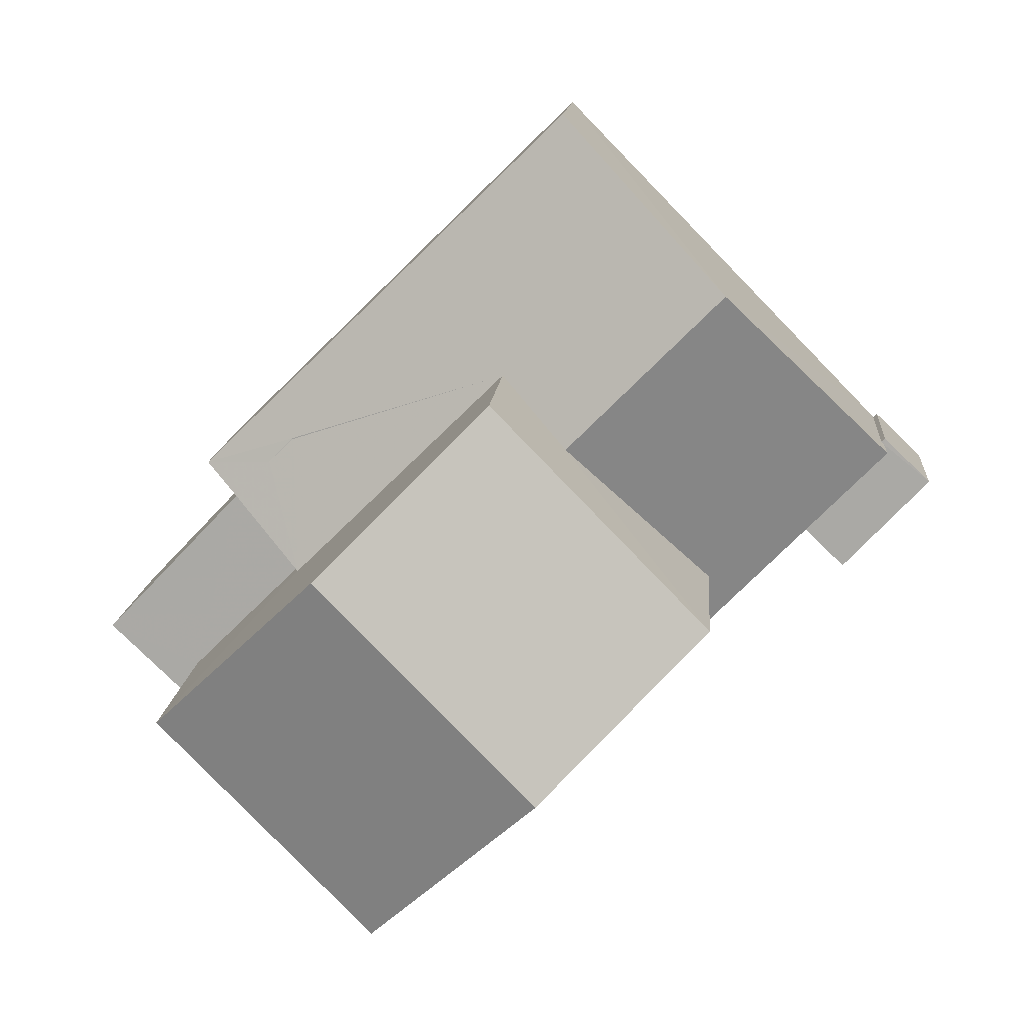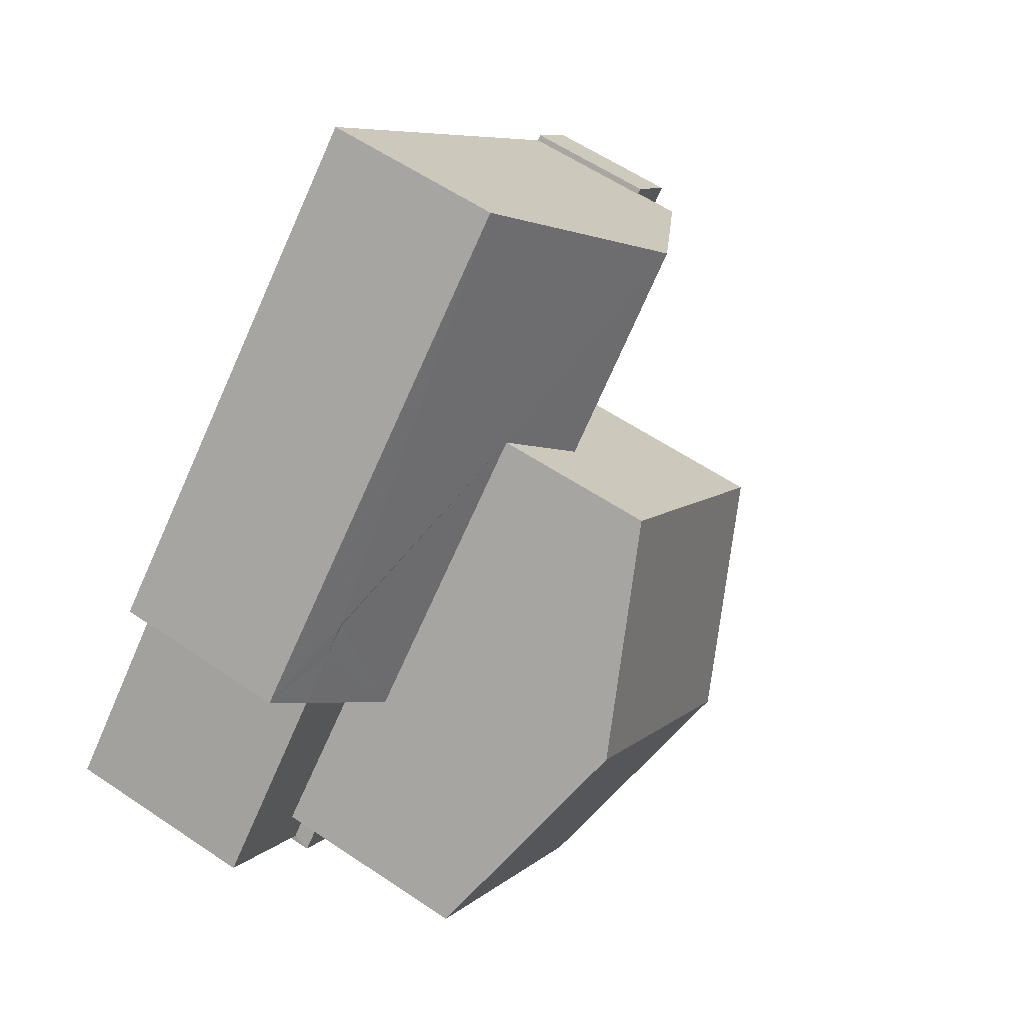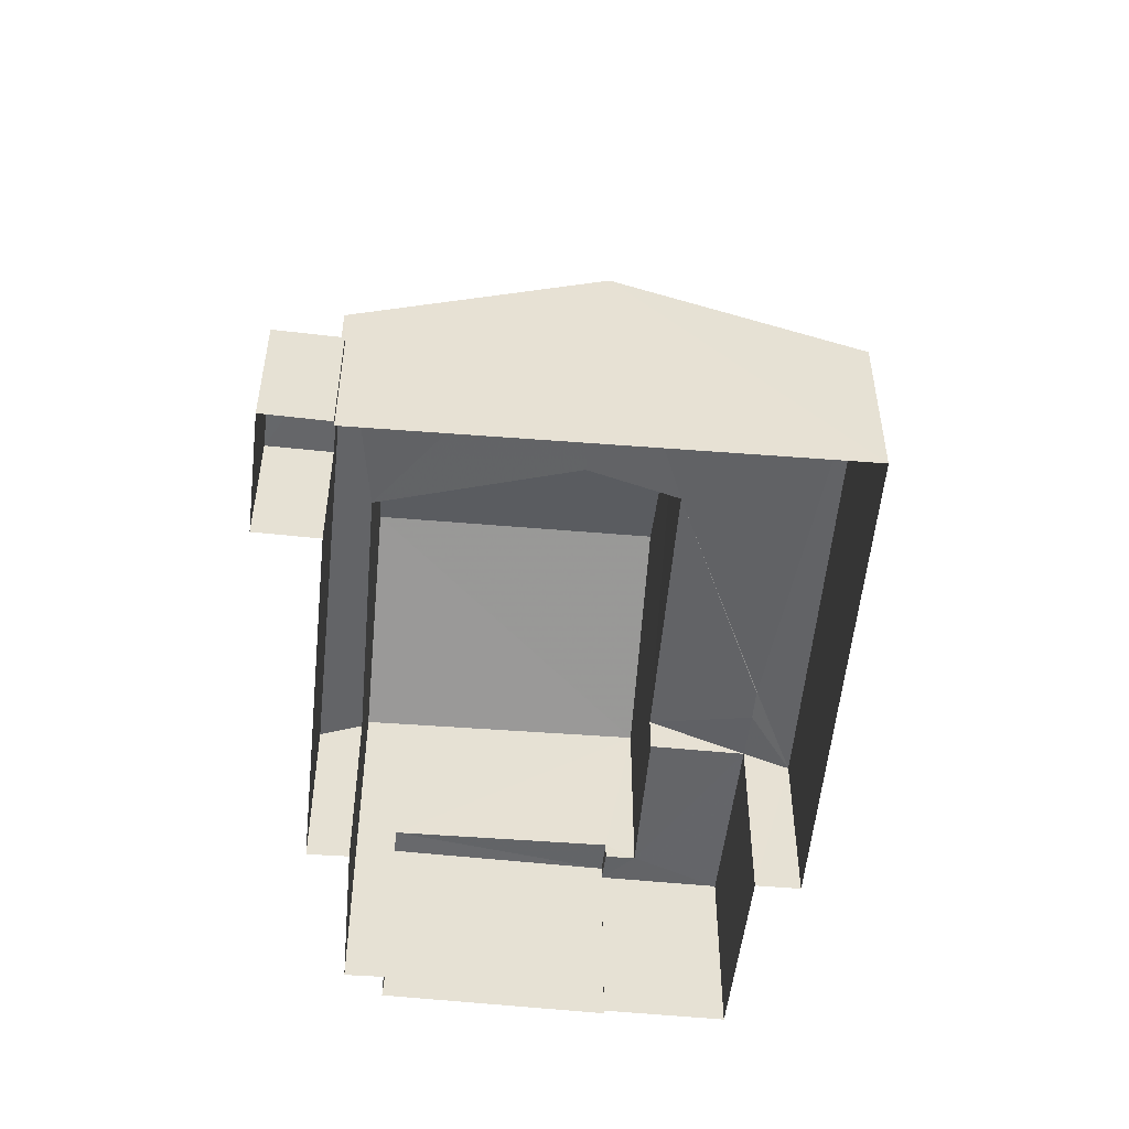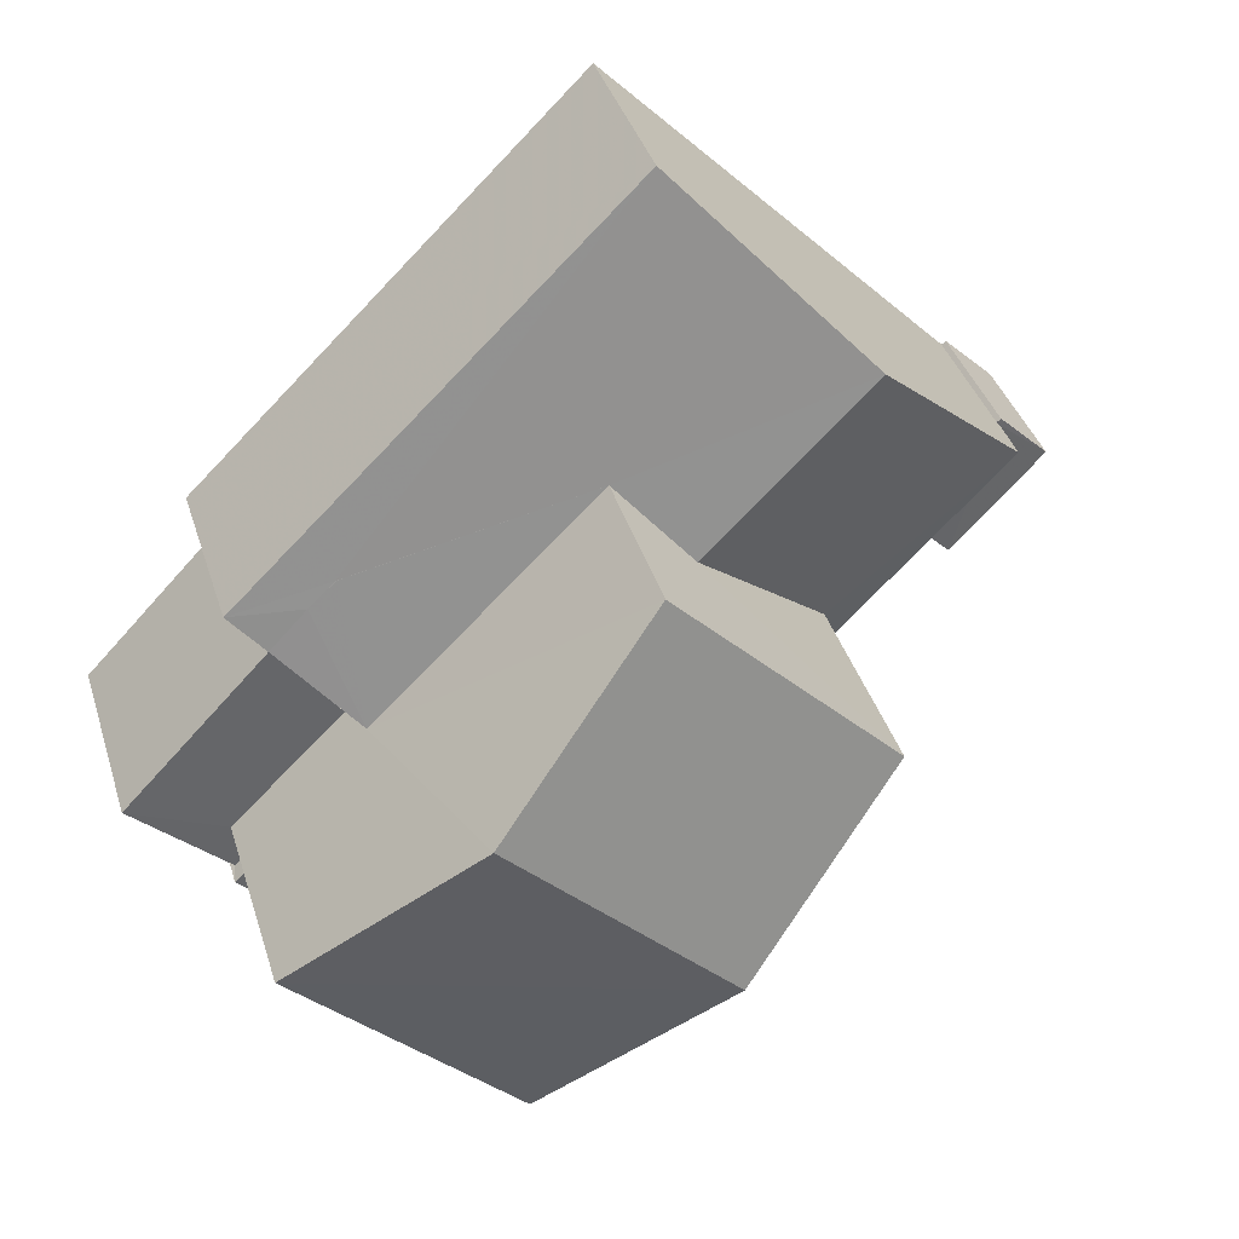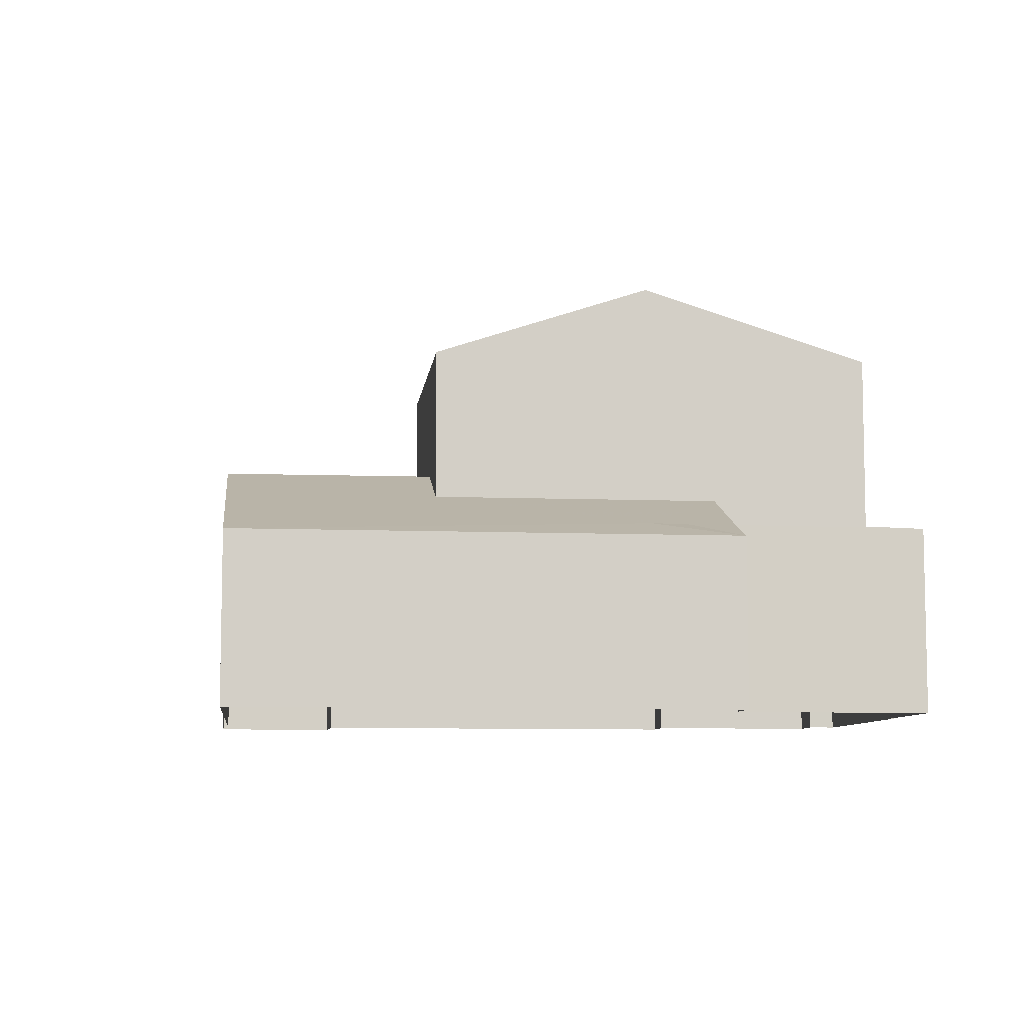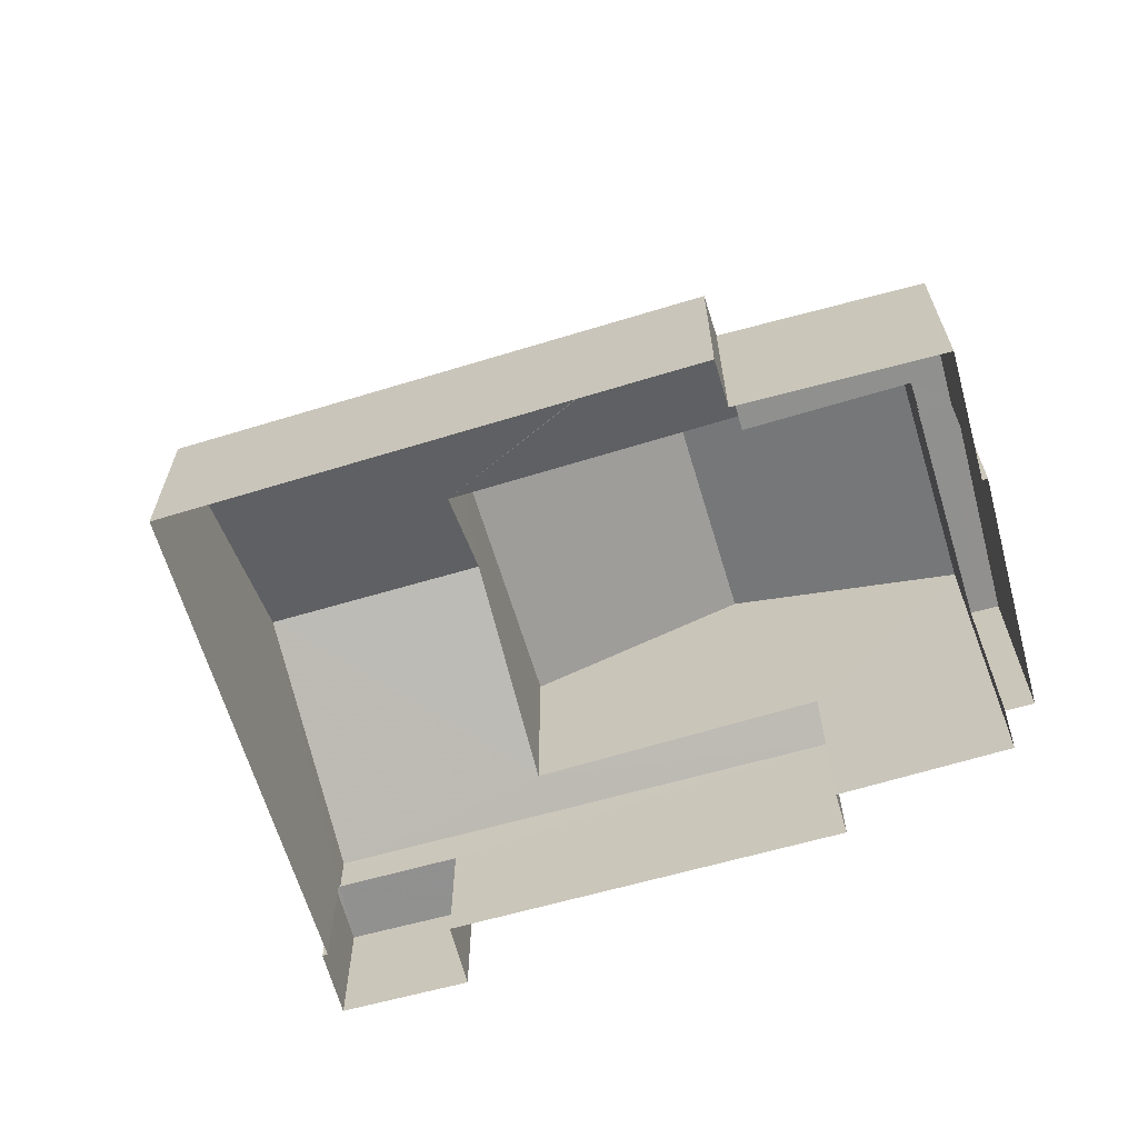
<metadata>
{"format":"obj","ext":"obj","renderer":"f3d","projection":"perspective","resolution":1024,"background":"white","views":[{"elev":13.7,"azim":4.6,"up":"+Y"},{"elev":58.5,"azim":-55.1,"up":"+Y"},{"elev":-51.7,"azim":129.6,"up":"+Z"},{"elev":38.9,"azim":-16.7,"up":"+Y"},{"elev":-8.0,"azim":-142.0,"up":"+Z"},{"elev":-65.6,"azim":-118.6,"up":"+Z"}]}
</metadata>
<code>
v -2.256e+05 -1.285e+05 12.11
v -2.256e+05 -1.285e+05 12.11
v -2.256e+05 -1.285e+05 12.11
v -2.256e+05 -1.285e+05 12.11
v -2.256e+05 -1.285e+05 12.11
v -2.256e+05 -1.285e+05 12.11
v -2.256e+05 -1.285e+05 12.11
v -2.256e+05 -1.285e+05 12.11
v -2.256e+05 -1.285e+05 12.11
v -2.256e+05 -1.285e+05 12.11
v -2.256e+05 -1.285e+05 12.11
v -2.256e+05 -1.285e+05 12.11
v -2.256e+05 -1.285e+05 12.11
v -2.256e+05 -1.285e+05 12.11
v -2.256e+05 -1.285e+05 12.11
v -2.256e+05 -1.285e+05 12.11
v -2.256e+05 -1.285e+05 15.43
v -2.256e+05 -1.285e+05 15.43
v -2.256e+05 -1.285e+05 15.43
v -2.256e+05 -1.285e+05 15.43
v -2.256e+05 -1.285e+05 15.43
v -2.256e+05 -1.285e+05 15.43
v -2.256e+05 -1.285e+05 16.1
v -2.256e+05 -1.285e+05 15.43
v -2.256e+05 -1.285e+05 16.1
v -2.256e+05 -1.285e+05 15.43
v -2.256e+05 -1.285e+05 15.44
v -2.256e+05 -1.285e+05 18.81
v -2.256e+05 -1.285e+05 18.81
v -2.256e+05 -1.285e+05 20.09
v -2.256e+05 -1.285e+05 20.09
v -2.256e+05 -1.285e+05 16.71
v -2.256e+05 -1.285e+05 15.13
v -2.256e+05 -1.285e+05 16.73
v -2.256e+05 -1.285e+05 15.43
v -2.256e+05 -1.285e+05 18.81
v -2.256e+05 -1.285e+05 18.81
v -2.256e+05 -1.285e+05 15.13
v -2.256e+05 -1.285e+05 15.74
v -2.256e+05 -1.285e+05 15.74
v -2.256e+05 -1.285e+05 15.74
v -2.256e+05 -1.285e+05 15.74
v -2.256e+05 -1.285e+05 14.39
v -2.256e+05 -1.285e+05 14.39
v -2.256e+05 -1.285e+05 14.39
v -2.256e+05 -1.285e+05 14.39
v -2.256e+05 -1.285e+05 14.39
v -2.256e+05 -1.285e+05 14.39
v -2.256e+05 -1.285e+05 15.41
v -2.256e+05 -1.285e+05 15.13
v -2.256e+05 -1.285e+05 15.37
v -2.256e+05 -1.285e+05 15.13
f 1 2 3
f 4 1 5
f 6 7 8
f 9 6 8
f 10 5 11
f 12 3 6
f 13 14 12
f 12 6 9
f 15 14 16
f 5 15 11
f 12 1 3
f 1 14 5
f 12 14 1
f 14 15 5
f 17 18 19
f 17 19 20
f 19 21 20
f 19 22 21
f 23 24 25
f 24 26 25
f 26 27 25
f 28 29 30
f 31 28 30
f 32 33 23
f 34 32 23
f 23 33 35
f 36 37 31
f 30 36 31
f 23 35 24
f 35 33 38
f 39 40 41
f 39 42 40
f 43 44 45
f 44 46 45
f 45 47 48
f 45 46 47
f 35 38 26
f 49 50 51
f 50 52 51
f 51 32 34
f 51 52 32
f 26 38 27
f 26 24 35
f 16 39 15
f 42 19 18
f 42 36 19
f 37 39 16
f 36 39 37
f 36 42 39
f 47 8 7
f 47 46 8
f 2 1 38
f 25 27 22
f 38 21 27
f 27 21 22
f 38 1 21
f 28 34 29
f 29 34 23
f 51 34 28
f 50 49 14
f 13 50 14
f 5 10 17
f 10 40 17
f 17 42 18
f 17 40 42
f 48 6 32
f 52 45 48
f 6 3 32
f 52 48 32
f 3 33 32
f 39 41 11
f 15 39 11
f 22 19 25
f 29 23 25
f 29 25 30
f 25 19 36
f 25 36 30
f 44 9 8
f 46 44 8
f 48 47 7
f 6 48 7
f 13 43 50
f 50 43 52
f 13 12 43
f 52 43 45
f 49 16 14
f 37 16 49
f 37 49 31
f 49 51 28
f 49 28 31
f 12 9 44
f 43 12 44
f 5 20 4
f 5 17 20
f 33 3 2
f 38 33 2
f 41 10 11
f 41 40 10
f 1 4 20
f 21 1 20

</code>
